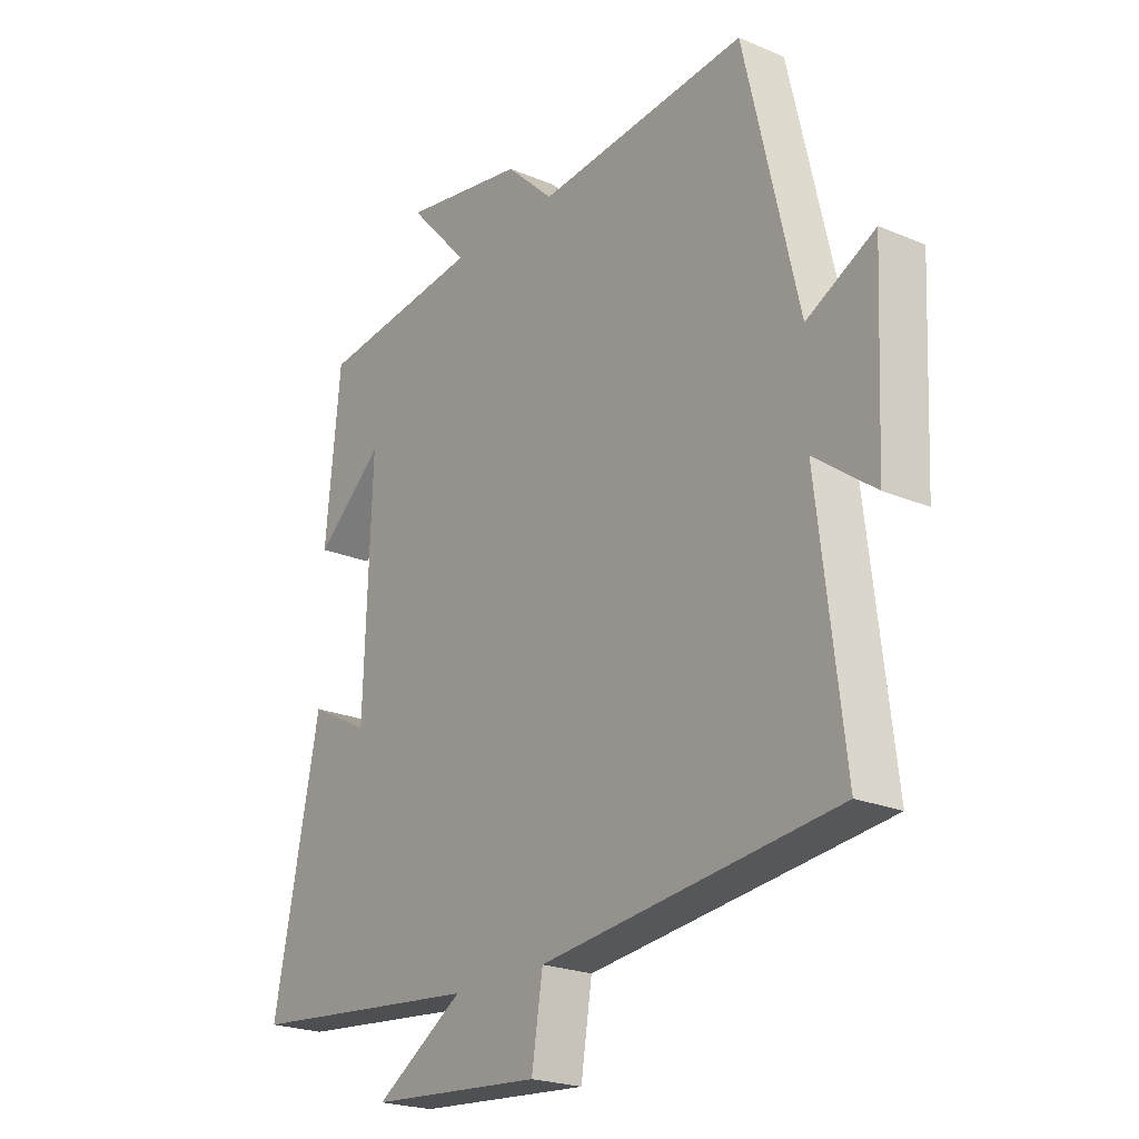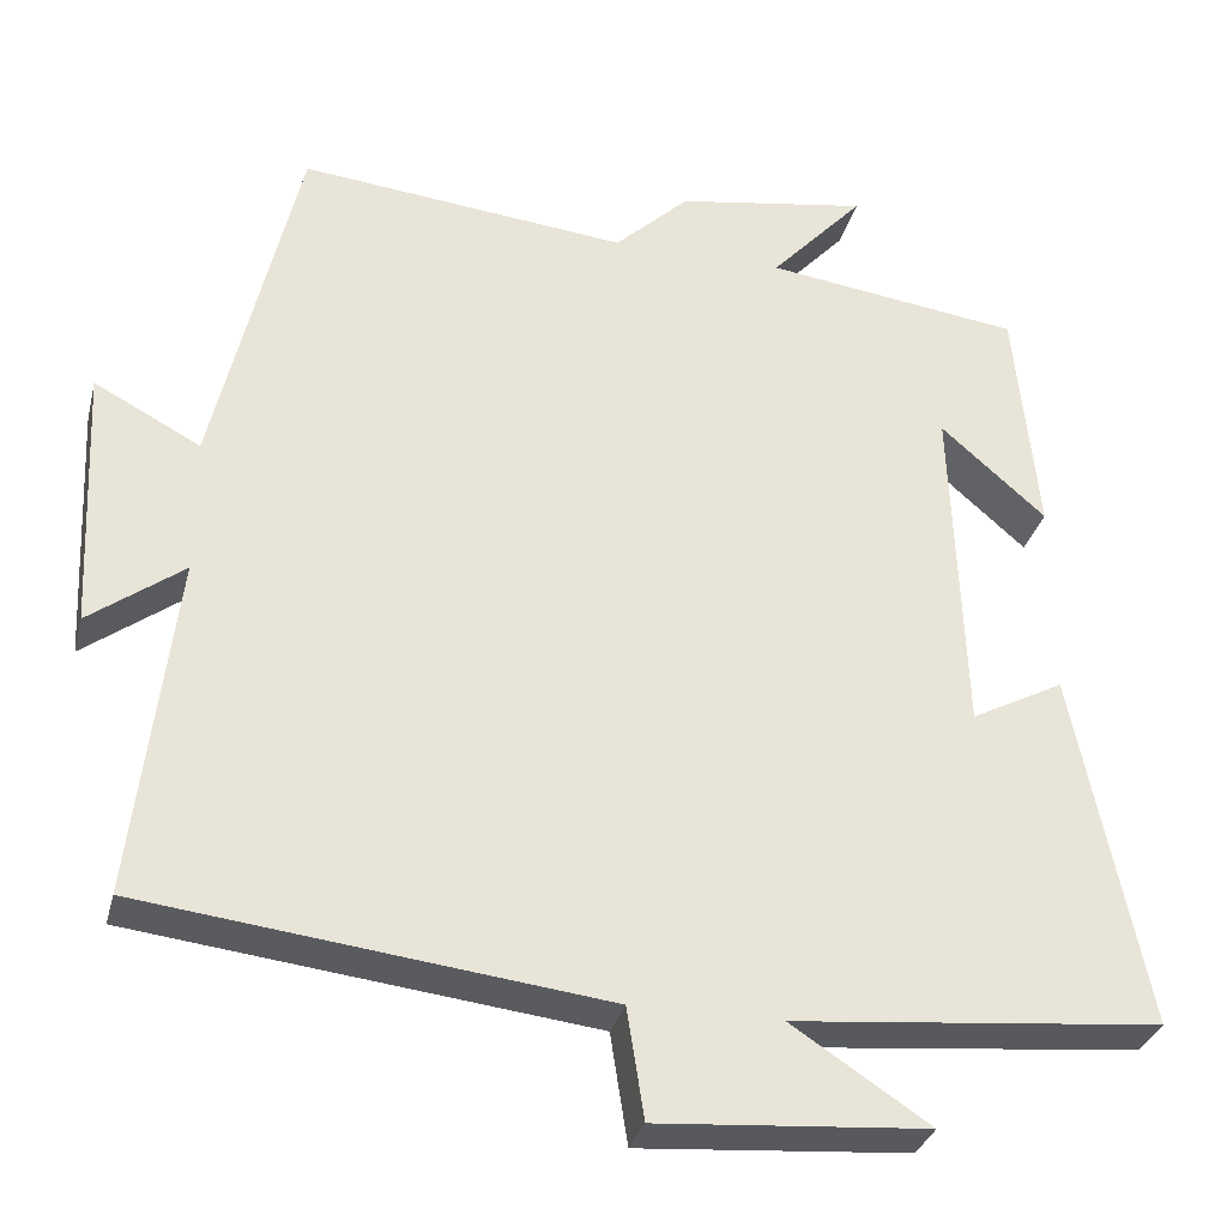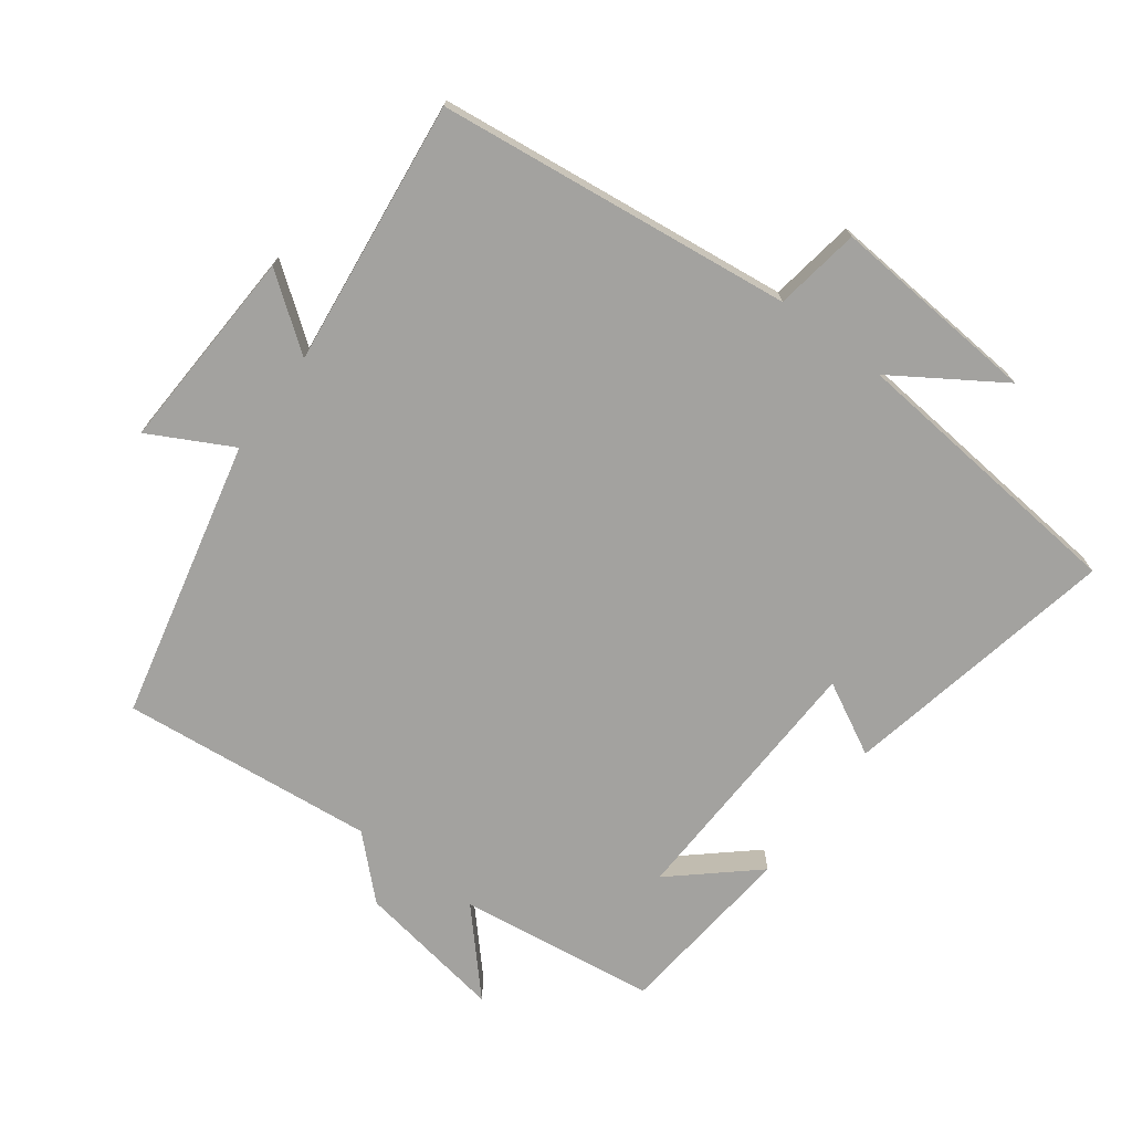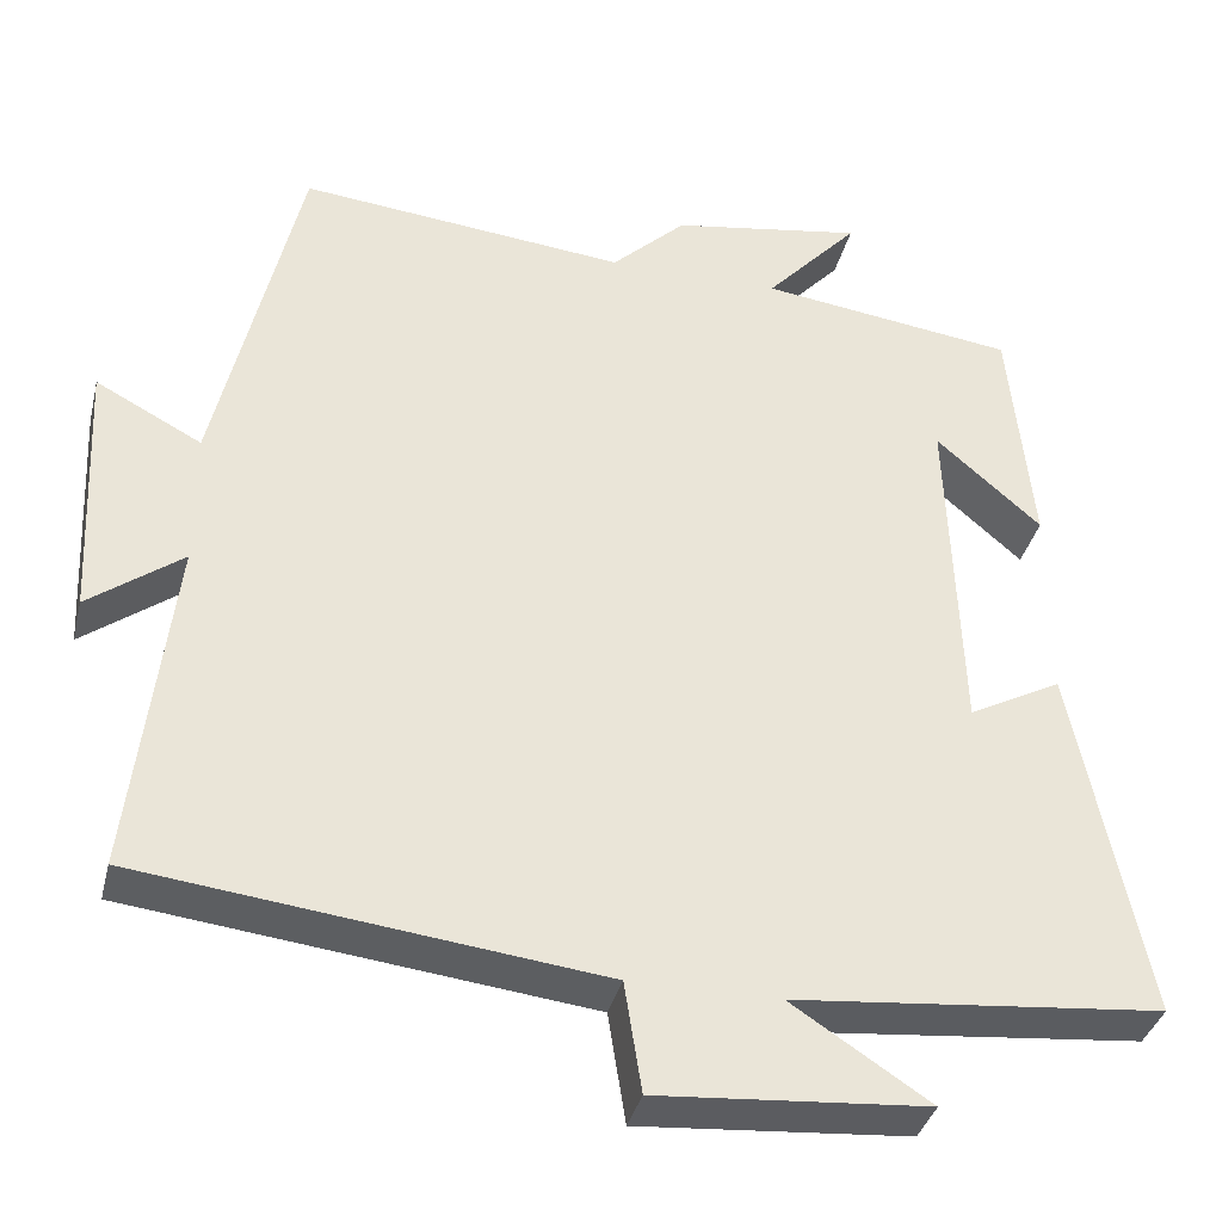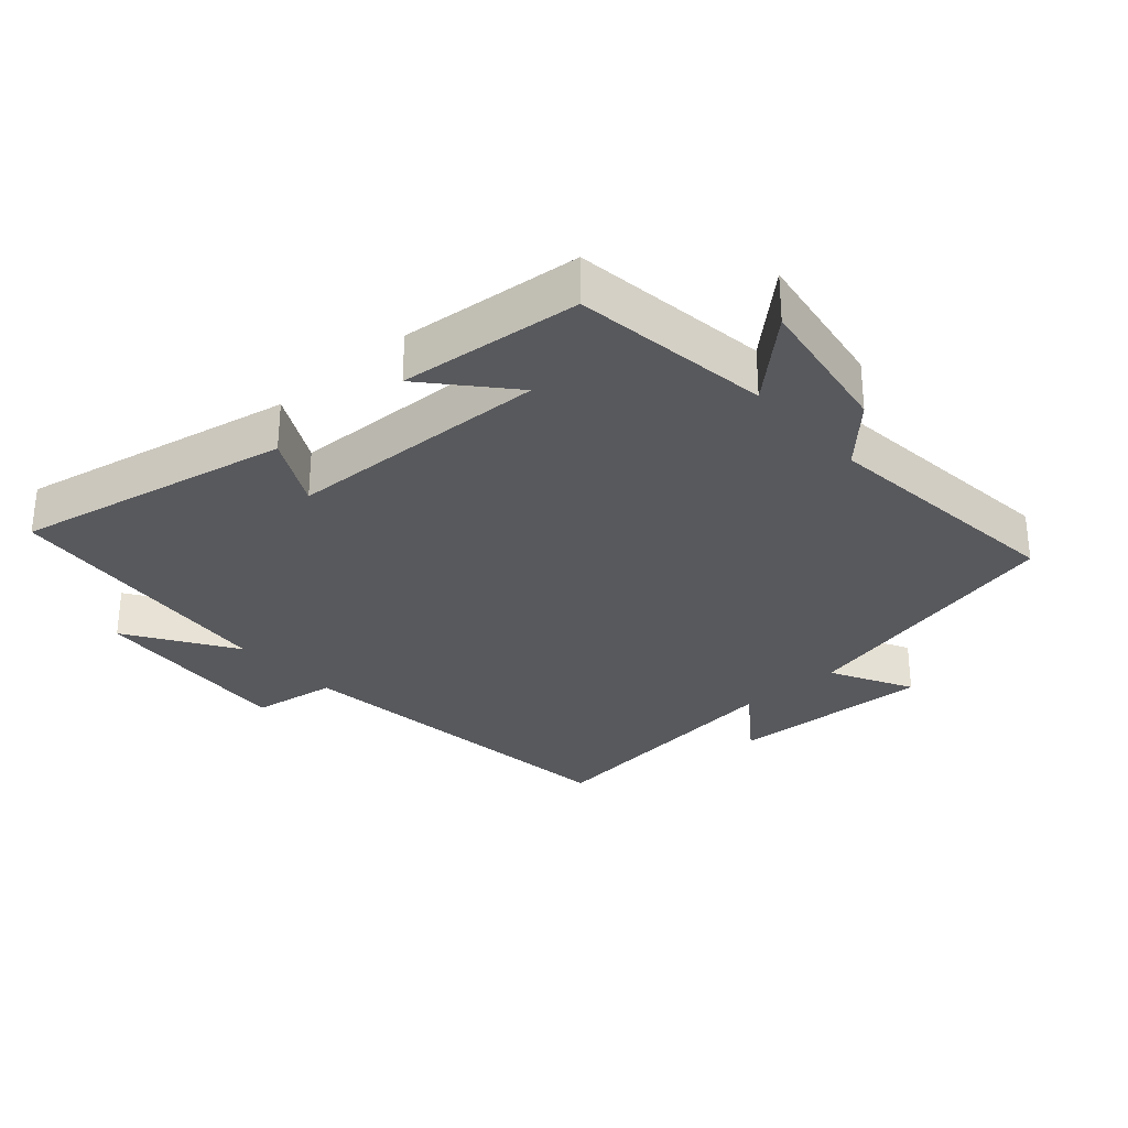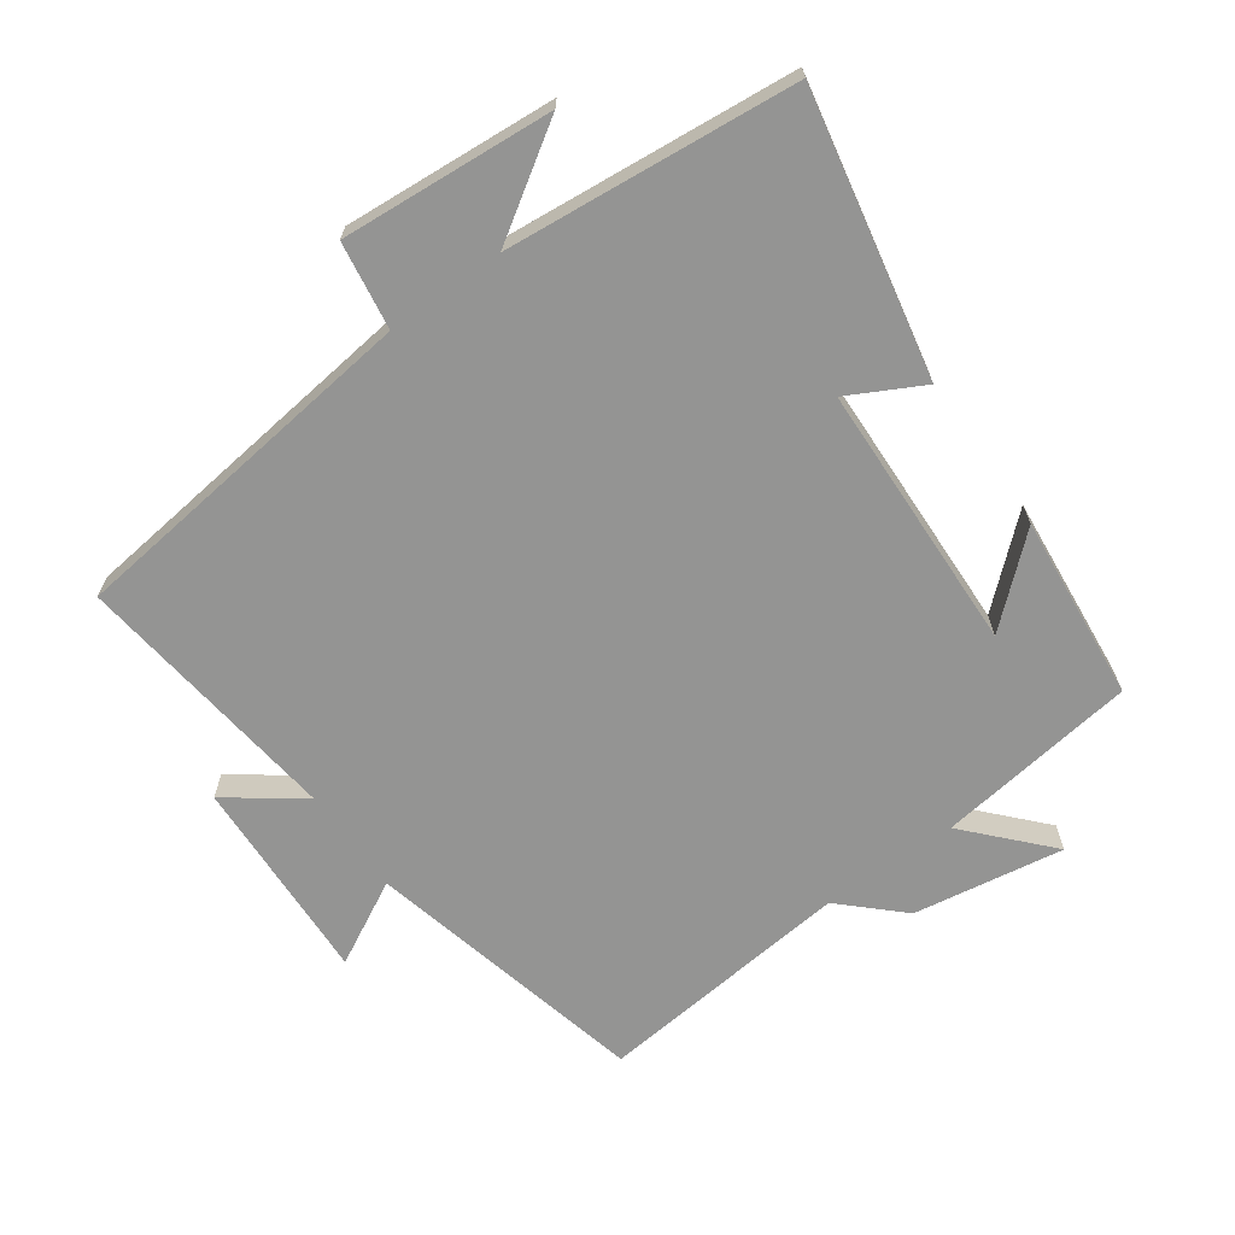
<metadata>
{"format":"obj","ext":"obj","renderer":"f3d","projection":"perspective","resolution":1024,"background":"white","views":[{"elev":-22.3,"azim":53.5,"up":"+Z"},{"elev":-31.7,"azim":166.1,"up":"+Z"},{"elev":-72.4,"azim":143.3,"up":"+Y"},{"elev":-36.4,"azim":166.5,"up":"+Z"},{"elev":-30.2,"azim":-48.3,"up":"+Y"},{"elev":-67.0,"azim":-144.4,"up":"+Y"}]}
</metadata>
<code>
v 0.403 0.07 0.539
v 0.5 0.07 0.121
v 0.623 0.07 0.186
v 0.609 0.07 -0.12
v 0.5 0.07 -0.039
v 0.547 0.07 -0.437
v 0.015 0.07 -0.5
v -0.005 0.07 -0.628
v -0.317 0.07 -0.604
v -0.157 0.07 -0.5
v -0.584 0.07 -0.459
v -0.5 0.07 -0.045
v -0.392 0.07 -0.102
v -0.378 0.07 0.294
v -0.5 0.07 0.187
v -0.473 0.07 0.46
v -0.177 0.07 0.5
v -0.285 0.07 0.618
v -0.063 0.07 0.582
v 0.023 0.07 0.5
v 0.403 0 0.539
v 0.5 0 0.121
v 0.623 0 0.186
v 0.609 0 -0.12
v 0.5 0 -0.039
v 0.547 0 -0.437
v 0.015 0 -0.5
v -0.005 0 -0.628
v -0.317 0 -0.604
v -0.157 0 -0.5
v -0.584 0 -0.459
v -0.5 0 -0.045
v -0.392 0 -0.102
v -0.378 0 0.294
v -0.5 0 0.187
v -0.473 0 0.46
v -0.177 0 0.5
v -0.285 0 0.618
v -0.063 0 0.582
v 0.023 0 0.5
f 17 18 19 20
f 16 17 20
f 14 15 16
f 14 16 20
f 20 1 2
f 14 20 2
f 13 14 2
f 10 11 12 13
f 7 8 9 10
f 7 10 13
f 6 7 13
f 5 6 13
f 2 3 4 5
f 2 5 13
f 40 39 38 37
f 40 37 36
f 36 35 34
f 40 36 34
f 22 21 40
f 22 40 34
f 22 34 33
f 33 32 31 30
f 30 29 28 27
f 33 30 27
f 33 27 26
f 33 26 25
f 25 24 23 22
f 33 25 22
f 1 21 22 2
f 2 22 23 3
f 3 23 24 4
f 4 24 25 5
f 5 25 26 6
f 6 26 27 7
f 7 27 28 8
f 8 28 29 9
f 9 29 30 10
f 10 30 31 11
f 11 31 32 12
f 12 32 33 13
f 13 33 34 14
f 14 34 35 15
f 15 35 36 16
f 16 36 37 17
f 17 37 38 18
f 18 38 39 19
f 19 39 40 20
f 20 40 21 1

</code>
